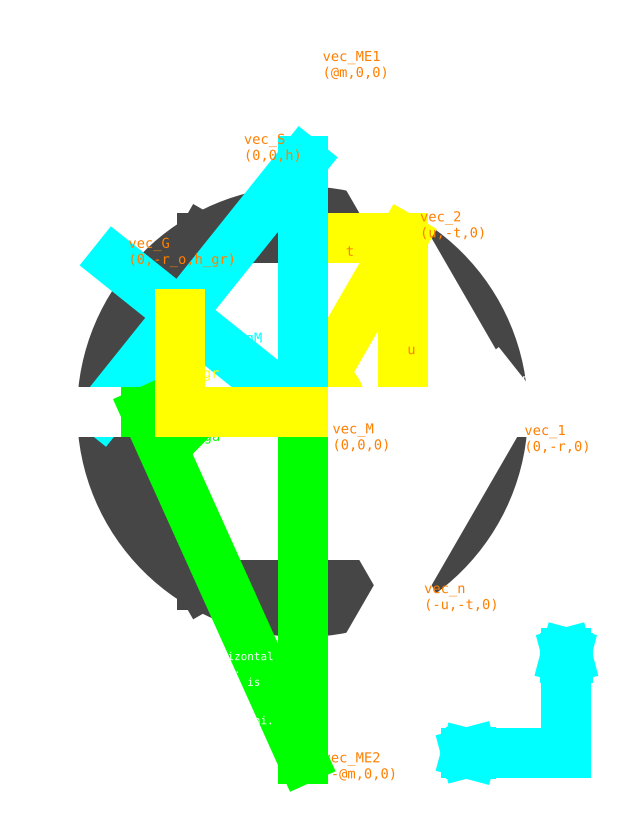
<metadata>
{"format":"dxf","ext":"dxf","renderer":"ezdxf+matplotlib","layout":"modelspace","background":"white","min_lineweight":24,"dpi":150}
</metadata>
<code>
0
SECTION
2
ENTITIES
0
ARC
8
layer 6
10
-6.99e-14
20
-4.13e-14
30
0
40
78.09
50
141.3
51
180
0
CIRCLE
8
layer 1
10
-2.85e-14
20
-3.16e-14
30
0
40
100
0
LINE
8
layer 1
10
-50
20
86.6
30
0
11
50
21
86.6
31
0
0
LINE
8
layer 1
10
-50
20
86.6
30
0
11
-100
21
-4.13e-14
31
0
0
LINE
8
layer 1
10
-100
20
-4.13e-14
30
0
11
-50
21
-86.6
31
0
0
LINE
8
layer 1
10
-50
20
-86.6
30
0
11
50
21
-86.6
31
0
0
LINE
8
layer 8
10
-5.194e-06
20
173.2
30
0
11
128.1
21
173.2
31
0
0
LINE
8
layer 8
10
128.1
20
-173.2
30
0
11
2.999e-06
21
-173.2
31
0
0
LINE
8
layer 8
10
2.999e-06
20
-173.2
30
0
11
5.194e-06
21
-173.2
31
0
0
LINE
8
layer 8
10
5.194e-06
20
-173.2
30
0
11
-5.194e-06
21
173.2
31
0
0
LINE
8
layer 8
10
6.65e-13
20
-1.896e-12
30
0
11
-100
21
80
31
0
0
LINE
8
layer 8
10
-128.1
20
-4.13e-14
30
0
11
128.1
21
-4.13e-14
31
0
0
ARC
8
layer 8
10
-1.654e-12
20
-4.13e-14
30
0
40
128.1
50
141.3
51
0
0
LINE
8
layer 8
10
128.1
20
173.2
30
0
11
128.1
21
-173.2
31
0
0
LINE
8
layer 2
10
2.999e-06
20
-173.2
30
0
11
-5.194e-06
21
173.2
31
0
0
LINE
8
layer 2
10
-5.194e-06
20
173.2
30
0
11
100
21
-4.13e-14
31
0
0
LINE
8
layer 2
10
100
20
-4.13e-14
30
0
11
2.999e-06
21
-173.2
31
0
0
LINE
8
layer 2
10
50
20
86.6
30
0
11
50
21
-86.6
31
0
0
LINE
8
layer 2
10
50
20
-86.6
30
0
11
50
21
-86.6
31
0
0
LINE
8
layer 2
10
50
20
-86.6
30
0
11
-1.098e-06
21
-6.298e-13
31
0
0
LINE
8
layer 4
10
1.853e-05
20
-4.13e-14
30
0
11
50
21
86.6
31
0
0
LINE
8
layer 4
10
-3.146e-06
20
86.6
30
0
11
50
21
86.6
31
0
0
LINE
8
layer 4
10
50
20
86.6
30
0
11
50
21
1.499e-06
31
0
0
ARC
8
layer 4
10
-1.098e-06
20
-3.399e-05
30
0
40
20
50
9.91e-05
51
60
0
MTEXT
8
layer 4
10
9.594
20
8.288
30
0
40
5
41
7.778
71
1
72
1
1
phi
7
textstyle8
50
0
73
2
44
0.96
0
MTEXT
8
layer 4
10
41.23
20
20.2
30
0
40
5
41
37.33
71
1
72
1
1
r * sin(phi)
7
textstyle9
50
90
73
2
44
0.96
0
MTEXT
8
layer 4
10
3.22
20
94.91
30
0
40
5
41
39
71
1
72
1
1
r * cos(phi)
7
textstyle10
50
0
73
2
44
0.96
0
ARC
8
layer 2
10
100
20
-4.13e-14
30
0
40
23.67
50
120
51
180
0
MTEXT
8
layer 2
10
97.29
20
18.91
30
0
40
5
41
20
71
1
72
1
1
gamma
7
textstyle11
50
0
73
2
44
0.96
0
LINE
8
layer 2
10
87.07
20
7.717
30
0
11
95.91
21
14.72
31
0
0
MTEXT
8
layer 3
10
-64.24
20
62.63
30
0
40
5
41
2.778
71
1
72
1
1
G
7
textstyle12
50
0
73
2
44
0.96
0
MTEXT
8
layer 3
10
-91.07
20
8.056
30
0
40
5
41
13.33
71
1
72
1
1
beta
7
textstyle13
50
0
73
2
44
0.96
0
ARC
8
layer 3
10
-100
20
-4.13e-14
30
0
40
16.73
50
0
51
51.34
0
MTEXT
8
layer 3
10
3.071
20
58.33
30
0
40
5
41
2.222
71
1
72
1
1
h
7
textstyle14
50
0
73
2
44
0.96
0
MTEXT
8
layer 3
10
-36.62
20
39.47
30
0
40
5
41
18.89
71
1
72
1
1
h_gM
7
textstyle15
50
0
73
2
44
0.96
0
MTEXT
8
layer 3
10
-33.5
20
76.58
30
0
40
5
41
2.222
71
1
72
1
1
g
7
textstyle16
50
0
73
2
44
0.96
0
MTEXT
8
layer 3
10
2.585
20
128.6
30
0
40
5
41
2.778
71
1
72
1
1
S
7
textstyle17
50
0
73
2
44
0.96
0
LINE
8
layer 3
10
-3.2e-14
20
-4.09e-14
30
0
11
-93.7
21
74.96
31
0
0
LINE
8
layer 3
10
-100
20
-4.13e-14
30
0
11
-2.36e-14
21
125
31
0
0
LINE
8
layer 3
10
-3.13e-14
20
-4.13e-14
30
0
11
-2.36e-14
21
125
31
0
0
LINE
8
layer 3
10
-100
20
2.999e-06
30
0
11
100
21
-4.13e-14
31
0
0
LINE
8
layer 2
10
-110
20
-1.307e-12
30
0
11
110
21
4.82e-14
31
0
0
LINE
8
0
10
131.7
20
119.7
30
0
11
131.7
21
169.7
31
0
0
LINE
8
0
10
81.67
20
119.7
30
0
11
131.7
21
119.7
31
0
0
LINE
8
0
10
131.7
20
169.7
30
0
11
131
21
167.1
31
0
0
LINE
8
0
10
131
20
167.1
30
0
11
132.4
21
167.1
31
0
0
LINE
8
0
10
131.7
20
169.7
30
0
11
132.4
21
167.1
31
0
0
LINE
8
0
10
81.67
20
119.7
30
0
11
84.25
21
120.3
31
0
0
LINE
8
0
10
81.67
20
119.7
30
0
11
84.25
21
119
31
0
0
LINE
8
0
10
84.25
20
119
30
0
11
84.25
21
120.3
31
0
0
MTEXT
8
0
10
138.3
20
167.3
30
0
40
5
41
2.222
71
3
72
1
1
x
7
textstyle18
50
0
73
2
44
0.96
0
MTEXT
8
0
10
89.26
20
116.8
30
0
40
5
41
2.222
71
3
72
1
1
y
7
textstyle19
50
0
73
2
44
0.96
0
MTEXT
8
layer 5
10
110.7
20
-6.649
30
0
40
5
41
21.67
71
1
72
1
1
vec_1\P(0,-r,0)
7
textstyle20
50
0
73
2
44
0.96
0
MTEXT
8
layer 5
10
14.93
20
-5.842
30
0
40
5
41
22.22
71
1
72
1
1
vec_M\P(0,0,0)
7
textstyle21
50
0
73
2
44
0.96
0
MTEXT
8
layer 5
10
58.63
20
99.97
30
0
40
5
41
21.67
71
1
72
1
1
vec_2\P(u,-t,0)
7
textstyle22
50
0
73
2
44
0.96
0
MTEXT
8
layer 5
10
-29.26
20
138.7
30
0
40
5
41
21.67
71
1
72
1
1
vec_S\P(0,0,h)
7
textstyle23
50
0
73
2
44
0.96
0
MTEXT
8
layer 5
10
-86.89
20
86.75
30
0
40
5
41
48.33
71
1
72
1
1
vec_G\P(0,-r_o,h_gr)
7
textstyle24
50
0
73
2
44
0.96
0
MTEXT
8
layer 5
10
10
20
180
30
0
40
5
41
48.33
71
1
72
1
1
vec_ME1\P(@m,0,0)
7
textstyle25
50
0
73
2
44
0.96
0
MTEXT
8
layer 5
10
10
20
-170
30
0
40
5
41
48.33
71
1
72
1
1
vec_ME2\P(-@m,0,0)
7
textstyle26
50
0
73
2
44
0.96
0
MTEXT
8
layer 5
10
60.67
20
-85.54
30
0
40
5
41
25.56
71
1
72
1
1
vec_n\P(-u,-t,0)
7
textstyle27
50
0
73
2
44
0.96
0
LINE
8
layer 3
10
131.7
20
-170.3
30
0
11
131.7
21
-120.3
31
0
0
LINE
8
layer 3
10
81.67
20
-170.3
30
0
11
131.7
21
-170.3
31
0
0
LINE
8
layer 3
10
131.7
20
-120.3
30
0
11
131
21
-122.9
31
0
0
LINE
8
layer 3
10
131
20
-122.9
30
0
11
132.4
21
-122.9
31
0
0
LINE
8
layer 3
10
131.7
20
-120.3
30
0
11
132.4
21
-122.9
31
0
0
LINE
8
layer 3
10
81.67
20
-170.3
30
0
11
84.25
21
-169.7
31
0
0
LINE
8
layer 3
10
81.67
20
-170.3
30
0
11
84.25
21
-171
31
0
0
LINE
8
layer 3
10
84.25
20
-171
30
0
11
84.25
21
-169.7
31
0
0
MTEXT
8
layer 3
10
138.3
20
-122.7
30
0
40
5
41
2.222
71
3
72
1
1
z
7
textstyle28
50
0
73
2
44
0.96
0
MTEXT
8
layer 3
10
89.26
20
-173.2
30
0
40
5
41
2.222
71
3
72
1
1
y
7
textstyle29
50
0
73
2
44
0.96
0
MTEXT
8
layer 7
10
-61.7
20
-9.529
30
0
40
5
41
18.89
71
1
72
1
1
omega
7
textstyle0
50
0
73
2
44
0.96
0
LINE
8
layer 7
10
-71.16
20
-4.984
30
0
11
-63.65
21
-12.35
31
0
0
LINE
8
layer 7
10
6.65e-13
20
-6.016e-13
30
0
11
5.194e-06
21
-173.2
31
0
0
ARC
8
layer 7
10
-78.09
20
-2.342e-06
30
0
40
12.48
50
294.3
51
1.708e-06
0
LINE
8
layer 7
10
-78.09
20
1.137e-13
30
0
11
2.999e-06
21
-173.2
31
0
0
LINE
8
layer 7
10
-8.53e-14
20
-5.969e-13
30
0
11
-78.09
21
1.137e-13
31
0
0
MTEXT
8
layer 7
10
-35.52
20
-110.5
30
0
40
5
41
2.222
71
1
72
1
1
z\P
7
textstyle1
50
0
73
2
44
0.96
0
MTEXT
8
layer 7
10
-9.303
20
-69.74
30
0
40
5
41
3.333
71
1
72
1
1
m
7
textstyle2
50
0
73
2
44
0.96
0
LINE
8
layer 9
10
-1.098e-06
20
-6.294e-13
30
0
11
-60.98
21
-2.84e-14
31
0
0
MTEXT
8
layer 9
10
-36.28
20
6.97
30
0
40
5
41
13.33
71
1
72
1
1
r_o
7
textstyle3
50
0
73
2
44
0.96
0
MTEXT
8
layer 9
10
-58
20
21.85
30
0
40
5
41
17.22
71
1
72
1
1
h_gr
7
textstyle4
50
0
73
2
44
0.96
0
LINE
8
layer 9
10
-60.98
20
-2.84e-14
30
0
11
-60.98
21
48.78
31
0
0
MTEXT
8
layer 5
10
52.27
20
33.69
30
0
40
5
41
2.222
71
1
72
1
1
u
7
textstyle5
50
0
73
2
44
0.96
0
MTEXT
8
layer 5
10
21.62
20
82.74
30
0
40
5
41
1.667
71
1
72
1
1
t
7
textstyle6
50
0
73
2
44
0.96
0
MTEXT
8
0
10
-130
20
-120
30
0
40
4
41
0
71
1
72
1
1
The left side is flipped horizontal\Pto simplify reading the image.\PSo, g starts in vec_1, and r_o is\Pnegativ (see: vec_G).\P\Pvec_i is (u,t,0) for any angle phi.
7
textstyle7
50
0
73
2
44
0.96
0
ENDSEC
0
EOF

</code>
